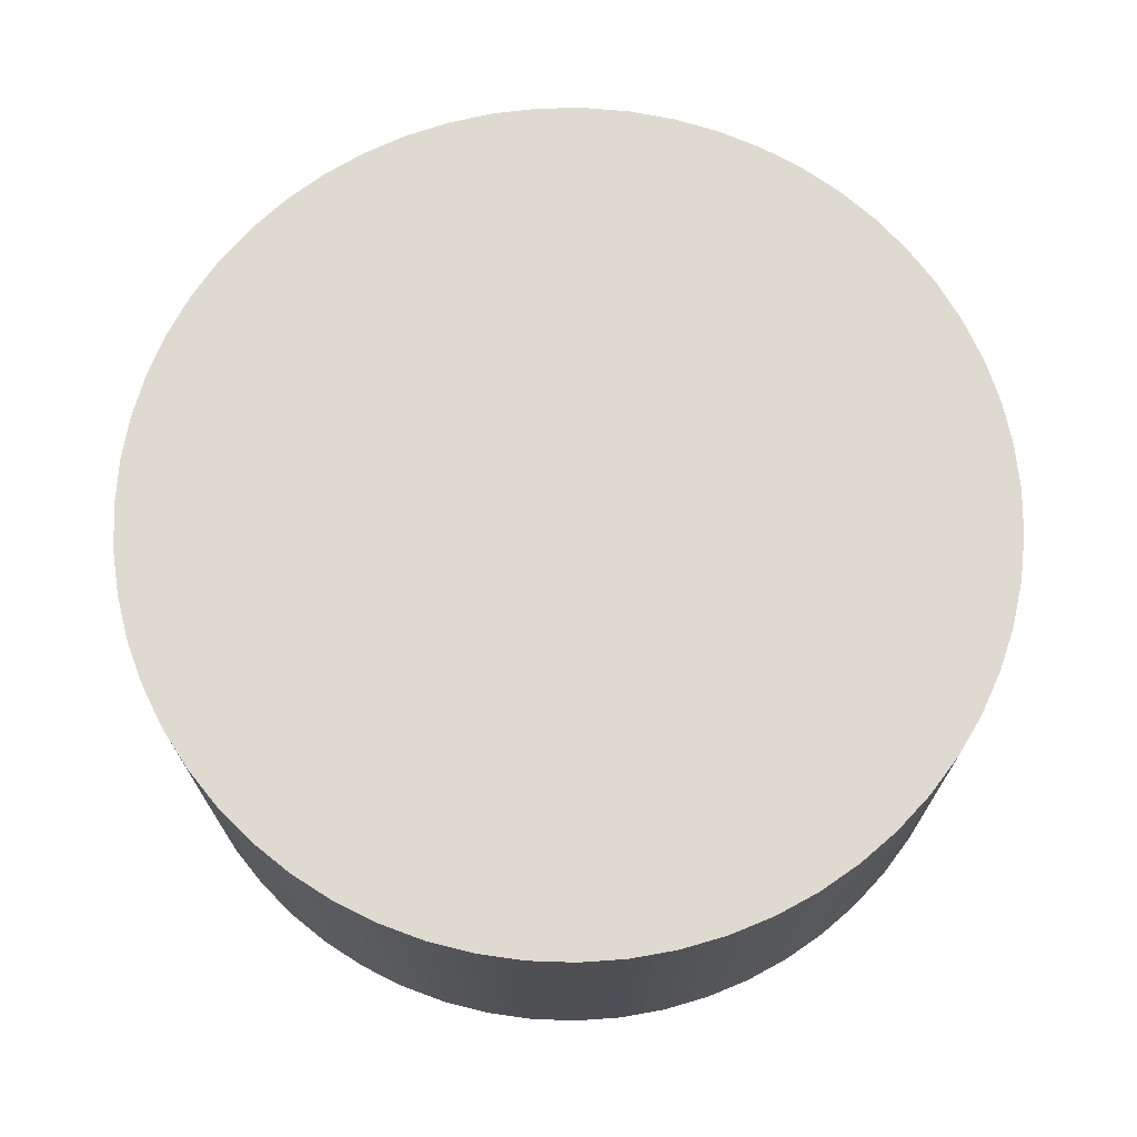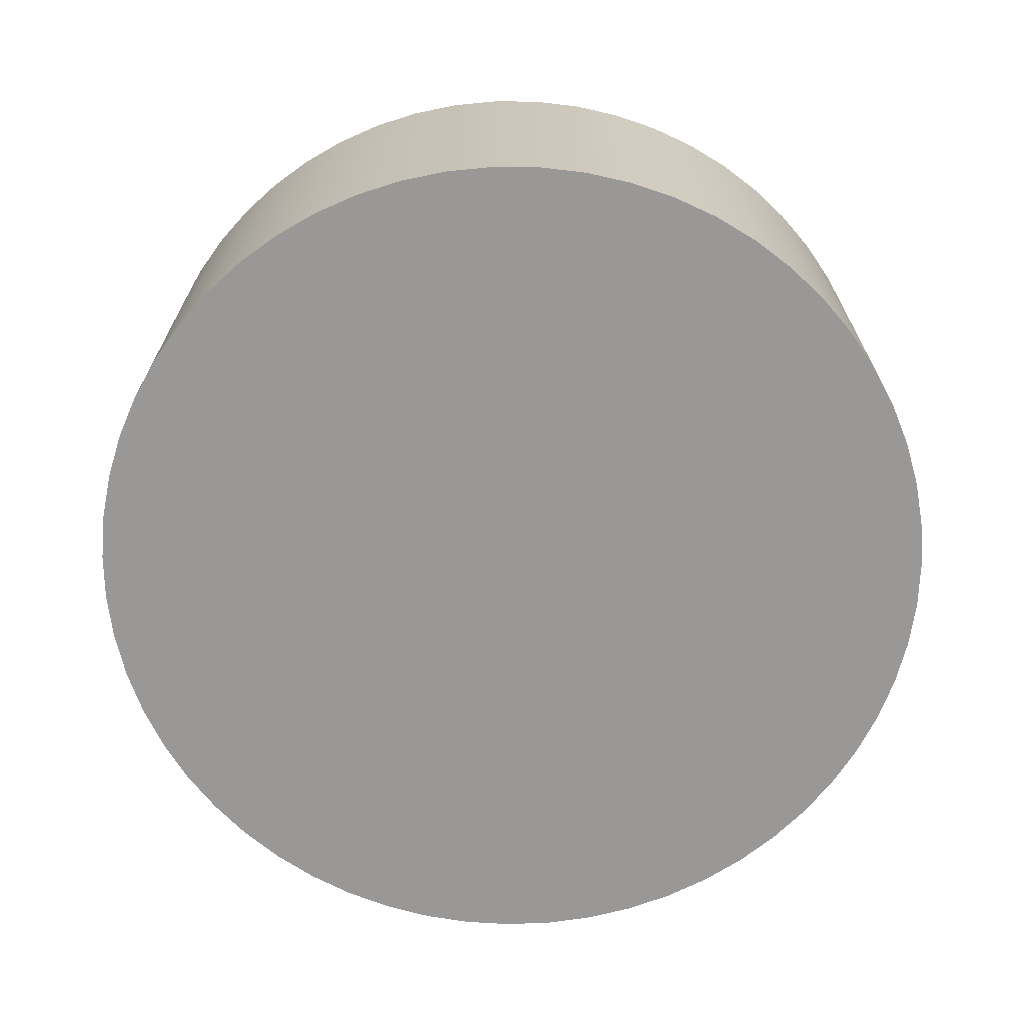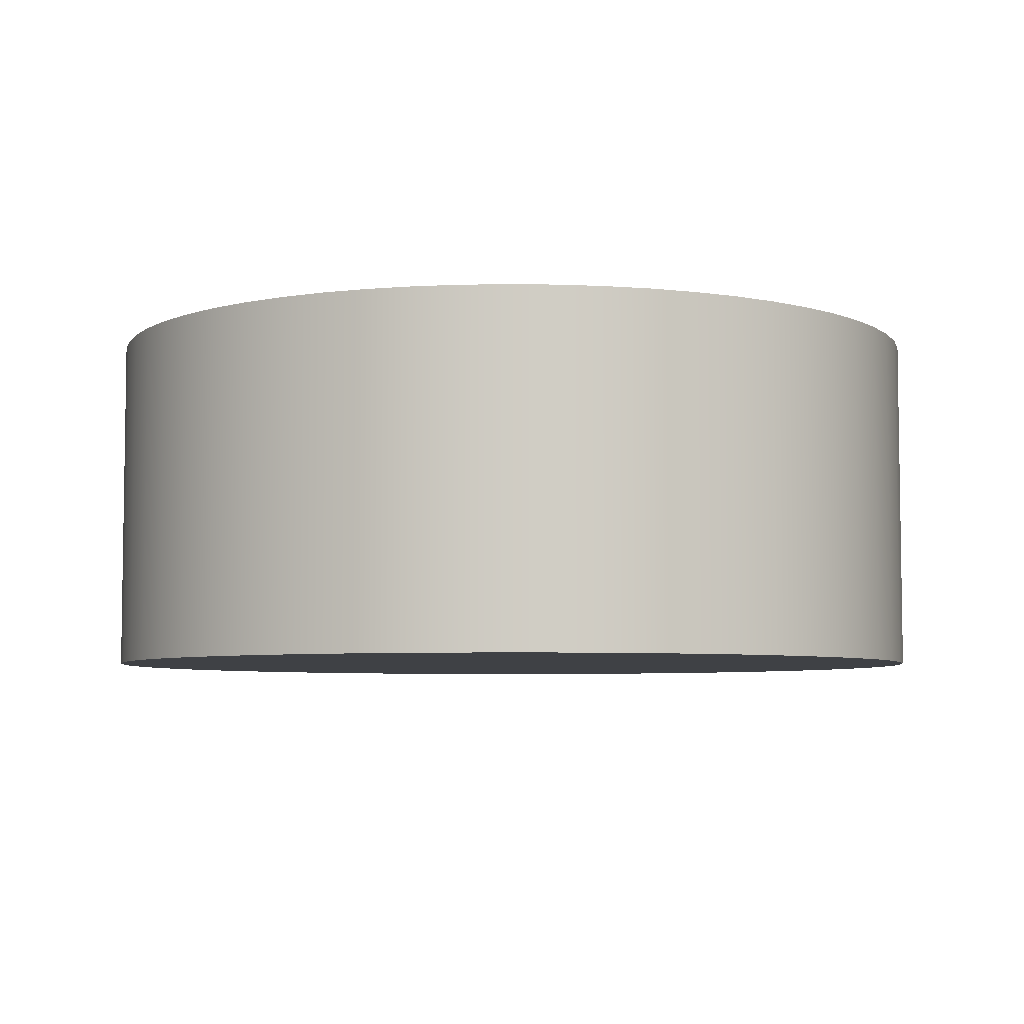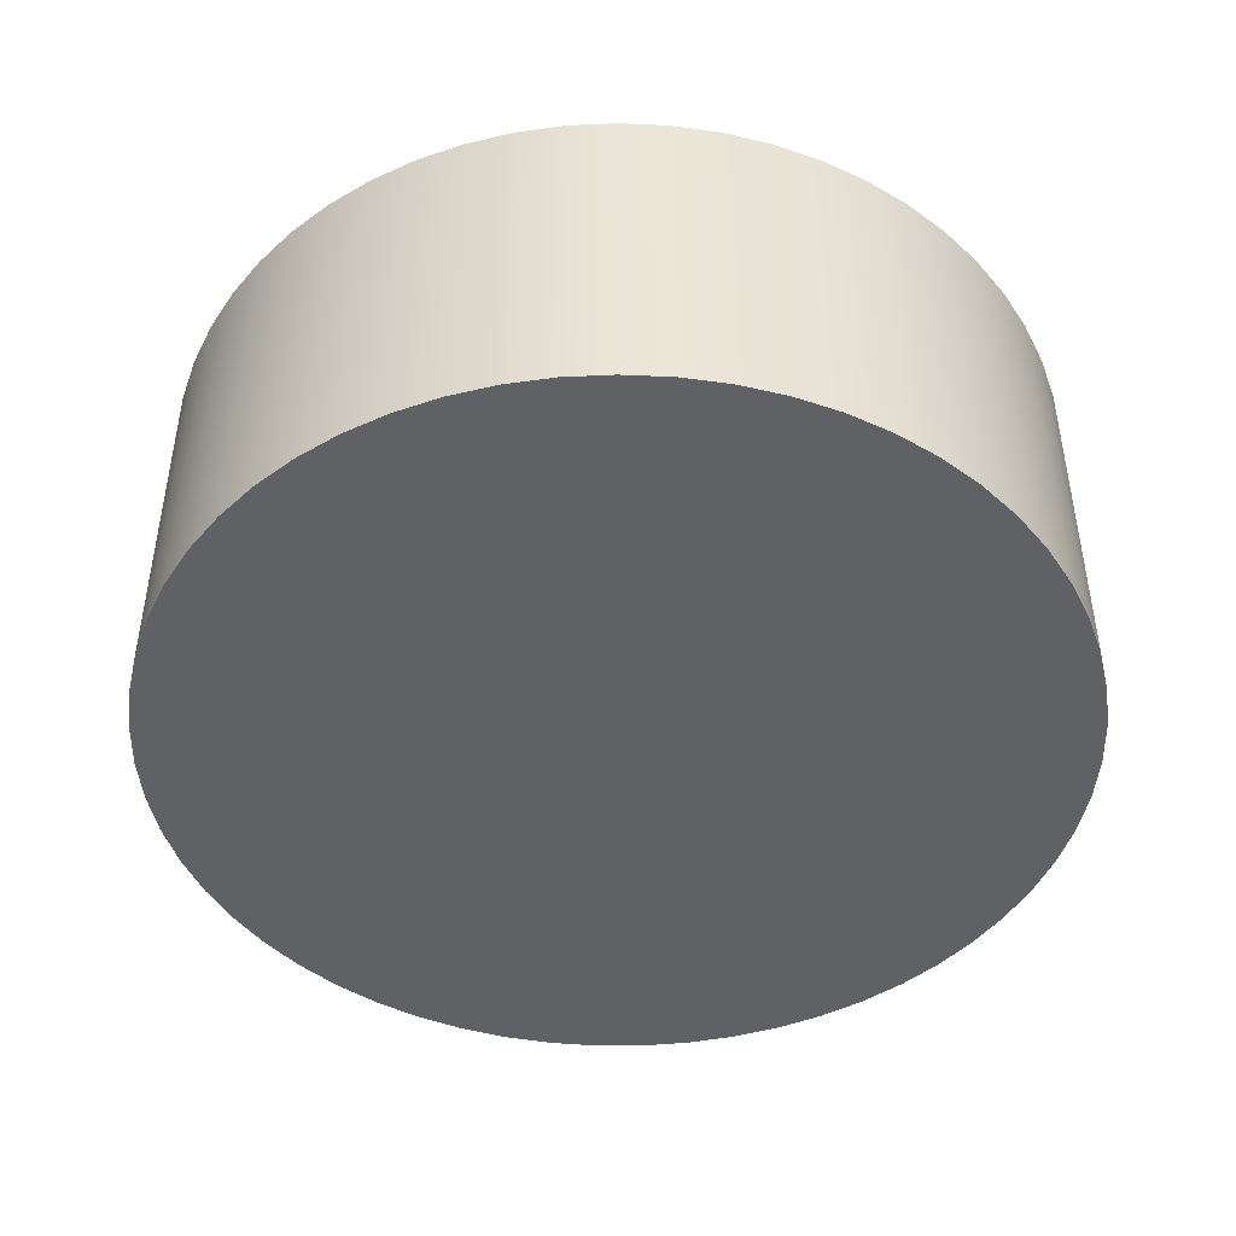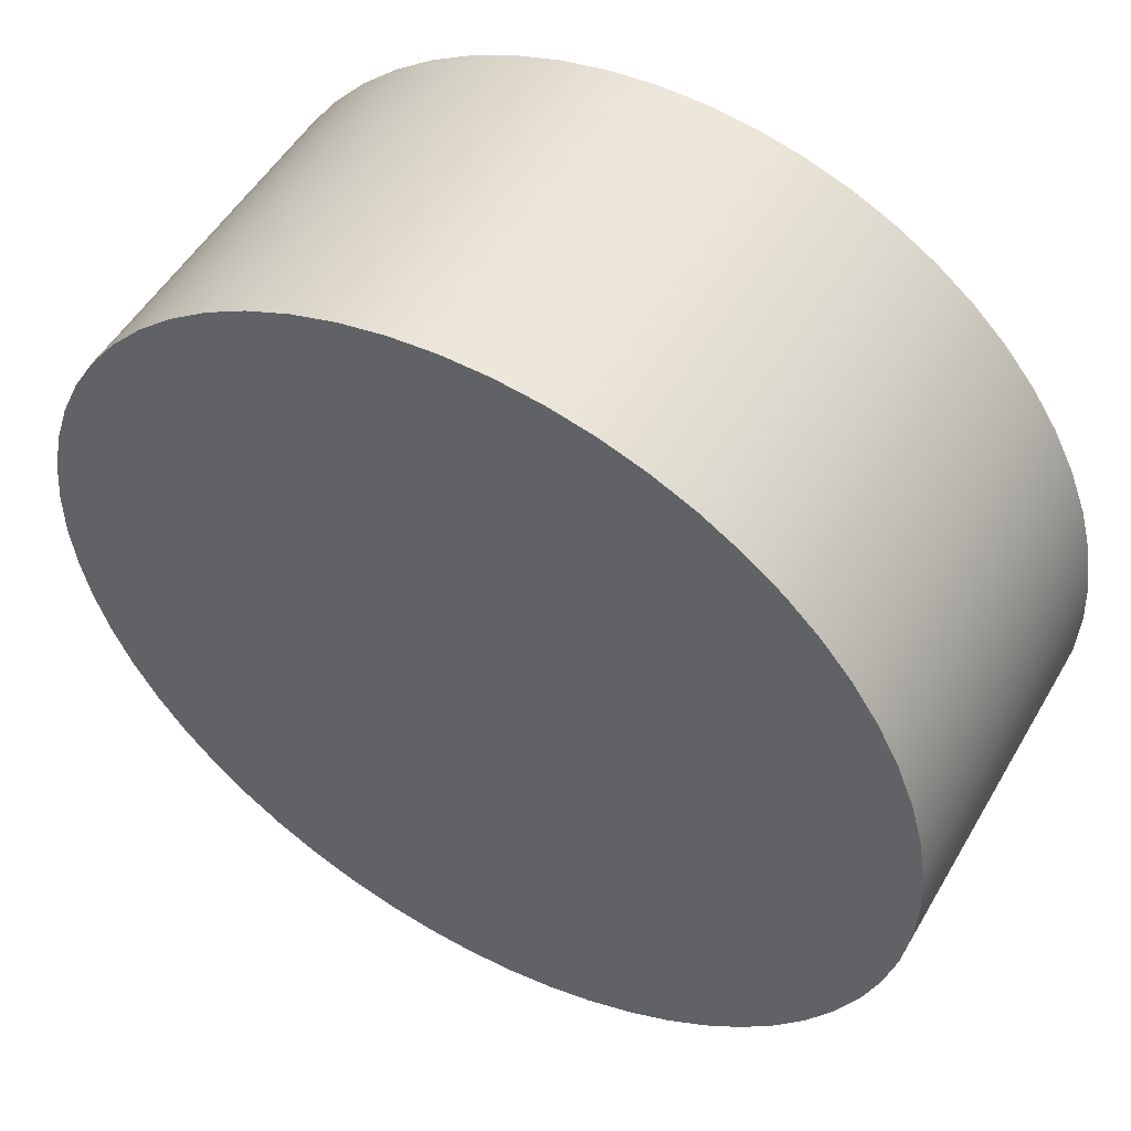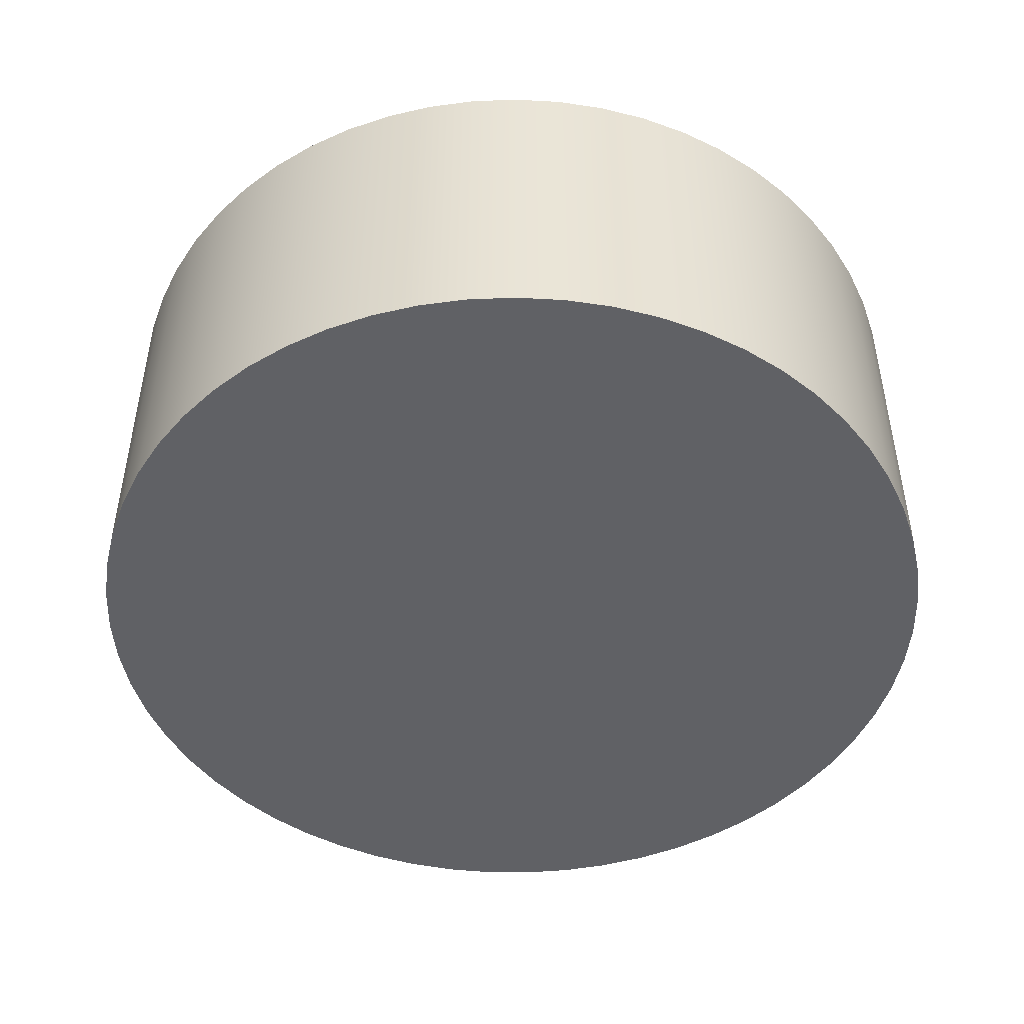
<metadata>
{"format":"obj","ext":"obj","renderer":"f3d","projection":"perspective","resolution":1024,"background":"white","views":[{"elev":70.9,"azim":-66.6,"up":"+Y"},{"elev":-68.7,"azim":34.5,"up":"+Y"},{"elev":-5.6,"azim":81.3,"up":"+Y"},{"elev":-45.7,"azim":-35.0,"up":"+Y"},{"elev":51.2,"azim":-150.6,"up":"+Z"},{"elev":-47.4,"azim":-53.9,"up":"+Y"}]}
</metadata>
<code>
v 10 -0.4 10
v 10.01 -0.4 9.894
v 10.02 -0.4 9.789
v 10.05 -0.4 9.686
v 10.09 -0.4 9.587
v 10.14 -0.4 9.492
v 10.2 -0.4 9.404
v 10.27 -0.4 9.322
v 10.34 -0.4 9.247
v 10.43 -0.4 9.182
v 10.52 -0.4 9.125
v 10.61 -0.4 9.079
v 10.71 -0.4 9.043
v 10.81 -0.4 9.017
v 10.92 -0.4 9.003
v 11.03 -0.4 9
v 11.13 -0.4 9.009
v 11.24 -0.4 9.029
v 11.34 -0.4 9.059
v 11.44 -0.4 9.101
v 11.53 -0.4 9.152
v 11.62 -0.4 9.213
v 11.7 -0.4 9.284
v 11.77 -0.4 9.362
v 11.83 -0.4 9.447
v 11.89 -0.4 9.539
v 11.93 -0.4 9.636
v 11.96 -0.4 9.737
v 11.99 -0.4 9.841
v 12 -0.4 9.947
v 12 -0.4 10.05
v 11.99 -0.4 10.16
v 11.96 -0.4 10.26
v 11.93 -0.4 10.36
v 11.89 -0.4 10.46
v 11.83 -0.4 10.55
v 11.77 -0.4 10.64
v 11.7 -0.4 10.72
v 11.62 -0.4 10.79
v 11.53 -0.4 10.85
v 11.44 -0.4 10.9
v 11.34 -0.4 10.94
v 11.24 -0.4 10.97
v 11.13 -0.4 10.99
v 11.03 -0.4 11
v 10.92 -0.4 11
v 10.81 -0.4 10.98
v 10.71 -0.4 10.96
v 10.61 -0.4 10.92
v 10.52 -0.4 10.87
v 10.43 -0.4 10.82
v 10.34 -0.4 10.75
v 10.27 -0.4 10.68
v 10.2 -0.4 10.6
v 10.14 -0.4 10.51
v 10.09 -0.4 10.41
v 10.05 -0.4 10.31
v 10.02 -0.4 10.21
v 10.01 -0.4 10.11
v 10 -0.4 10
v 10.01 -0.4 10.11
v 10.02 -0.4 10.21
v 10.05 -0.4 10.31
v 10.09 -0.4 10.41
v 10.14 -0.4 10.51
v 10.2 -0.4 10.6
v 10.27 -0.4 10.68
v 10.34 -0.4 10.75
v 10.43 -0.4 10.82
v 10.52 -0.4 10.87
v 10.61 -0.4 10.92
v 10.71 -0.4 10.96
v 10.81 -0.4 10.98
v 10.92 -0.4 11
v 11.03 -0.4 11
v 11.13 -0.4 10.99
v 11.24 -0.4 10.97
v 11.34 -0.4 10.94
v 11.44 -0.4 10.9
v 11.53 -0.4 10.85
v 11.62 -0.4 10.79
v 11.7 -0.4 10.72
v 11.77 -0.4 10.64
v 11.83 -0.4 10.55
v 11.89 -0.4 10.46
v 11.93 -0.4 10.36
v 11.96 -0.4 10.26
v 11.99 -0.4 10.16
v 12 -0.4 10.05
v 12 -0.4 9.947
v 11.99 -0.4 9.841
v 11.96 -0.4 9.737
v 11.93 -0.4 9.636
v 11.89 -0.4 9.539
v 11.83 -0.4 9.447
v 11.77 -0.4 9.362
v 11.7 -0.4 9.284
v 11.62 -0.4 9.213
v 11.53 -0.4 9.152
v 11.44 -0.4 9.101
v 11.34 -0.4 9.059
v 11.24 -0.4 9.029
v 11.13 -0.4 9.009
v 11.03 -0.4 9
v 10.92 -0.4 9.003
v 10.81 -0.4 9.017
v 10.71 -0.4 9.043
v 10.61 -0.4 9.079
v 10.52 -0.4 9.125
v 10.43 -0.4 9.182
v 10.34 -0.4 9.247
v 10.27 -0.4 9.322
v 10.2 -0.4 9.404
v 10.14 -0.4 9.492
v 10.09 -0.4 9.587
v 10.05 -0.4 9.686
v 10.02 -0.4 9.789
v 10.01 -0.4 9.894
v 10 0.4 10
v 10.01 0.4 9.894
v 10.02 0.4 9.789
v 10.05 0.4 9.686
v 10.09 0.4 9.587
v 10.14 0.4 9.492
v 10.2 0.4 9.404
v 10.27 0.4 9.322
v 10.34 0.4 9.247
v 10.43 0.4 9.182
v 10.52 0.4 9.125
v 10.61 0.4 9.079
v 10.71 0.4 9.043
v 10.81 0.4 9.017
v 10.92 0.4 9.003
v 11.03 0.4 9
v 11.13 0.4 9.009
v 11.24 0.4 9.029
v 11.34 0.4 9.059
v 11.44 0.4 9.101
v 11.53 0.4 9.152
v 11.62 0.4 9.213
v 11.7 0.4 9.284
v 11.77 0.4 9.362
v 11.83 0.4 9.447
v 11.89 0.4 9.539
v 11.93 0.4 9.636
v 11.96 0.4 9.737
v 11.99 0.4 9.841
v 12 0.4 9.947
v 12 0.4 10.05
v 11.99 0.4 10.16
v 11.96 0.4 10.26
v 11.93 0.4 10.36
v 11.89 0.4 10.46
v 11.83 0.4 10.55
v 11.77 0.4 10.64
v 11.7 0.4 10.72
v 11.62 0.4 10.79
v 11.53 0.4 10.85
v 11.44 0.4 10.9
v 11.34 0.4 10.94
v 11.24 0.4 10.97
v 11.13 0.4 10.99
v 11.03 0.4 11
v 10.92 0.4 11
v 10.81 0.4 10.98
v 10.71 0.4 10.96
v 10.61 0.4 10.92
v 10.52 0.4 10.87
v 10.43 0.4 10.82
v 10.34 0.4 10.75
v 10.27 0.4 10.68
v 10.2 0.4 10.6
v 10.14 0.4 10.51
v 10.09 0.4 10.41
v 10.05 0.4 10.31
v 10.02 0.4 10.21
v 10.01 0.4 10.11
v 10 -0.4 10
v 10 0.4 10
v 10 0.4 10
v 10.01 0.4 10.11
v 10.02 0.4 10.21
v 10.05 0.4 10.31
v 10.09 0.4 10.41
v 10.14 0.4 10.51
v 10.2 0.4 10.6
v 10.27 0.4 10.68
v 10.34 0.4 10.75
v 10.43 0.4 10.82
v 10.52 0.4 10.87
v 10.61 0.4 10.92
v 10.71 0.4 10.96
v 10.81 0.4 10.98
v 10.92 0.4 11
v 11.03 0.4 11
v 11.13 0.4 10.99
v 11.24 0.4 10.97
v 11.34 0.4 10.94
v 11.44 0.4 10.9
v 11.53 0.4 10.85
v 11.62 0.4 10.79
v 11.7 0.4 10.72
v 11.77 0.4 10.64
v 11.83 0.4 10.55
v 11.89 0.4 10.46
v 11.93 0.4 10.36
v 11.96 0.4 10.26
v 11.99 0.4 10.16
v 12 0.4 10.05
v 12 0.4 9.947
v 11.99 0.4 9.841
v 11.96 0.4 9.737
v 11.93 0.4 9.636
v 11.89 0.4 9.539
v 11.83 0.4 9.447
v 11.77 0.4 9.362
v 11.7 0.4 9.284
v 11.62 0.4 9.213
v 11.53 0.4 9.152
v 11.44 0.4 9.101
v 11.34 0.4 9.059
v 11.24 0.4 9.029
v 11.13 0.4 9.009
v 11.03 0.4 9
v 10.92 0.4 9.003
v 10.81 0.4 9.017
v 10.71 0.4 9.043
v 10.61 0.4 9.079
v 10.52 0.4 9.125
v 10.43 0.4 9.182
v 10.34 0.4 9.247
v 10.27 0.4 9.322
v 10.2 0.4 9.404
v 10.14 0.4 9.492
v 10.09 0.4 9.587
v 10.05 0.4 9.686
v 10.02 0.4 9.789
v 10.01 0.4 9.894
g cd685ba8-e30d-11ea-8757-54bf646e7e1f
f 2 30 1
f 1 30 31
f 1 31 59
f 59 31 32
f 59 32 58
f 58 32 33
f 58 33 57
f 57 33 34
f 57 34 56
f 56 34 35
f 56 35 55
f 55 35 36
f 55 36 54
f 54 36 37
f 54 37 53
f 53 37 38
f 53 38 52
f 52 38 39
f 52 39 51
f 51 39 40
f 51 40 50
f 50 40 41
f 50 41 49
f 49 41 42
f 49 42 48
f 48 42 43
f 48 43 47
f 47 43 44
f 47 44 46
f 46 44 45
f 30 2 29
f 29 2 3
f 29 3 28
f 28 3 4
f 28 4 27
f 27 4 5
f 27 5 26
f 26 5 6
f 26 6 25
f 25 6 7
f 25 7 24
f 24 7 8
f 24 8 23
f 23 8 9
f 23 9 22
f 22 9 10
f 22 10 21
f 21 10 11
f 21 11 20
f 20 11 12
f 20 12 19
f 19 12 13
f 19 13 18
f 18 13 14
f 18 14 17
f 17 14 15
f 17 15 16
g cd68a9ca-e30d-11ea-bbe3-54bf646e7e1f
f 61 177 60
f 60 177 179
f 178 119 118
f 118 119 120
f 118 120 117
f 117 120 121
f 117 121 116
f 116 121 122
f 116 122 115
f 115 122 123
f 115 123 114
f 114 123 124
f 114 124 113
f 113 124 125
f 113 125 112
f 112 125 126
f 112 126 111
f 111 126 127
f 111 127 110
f 110 127 128
f 110 128 109
f 109 128 129
f 109 129 108
f 108 129 130
f 108 130 107
f 107 130 131
f 107 131 106
f 106 131 132
f 106 132 105
f 105 132 133
f 105 133 104
f 104 133 134
f 104 134 103
f 103 134 135
f 103 135 102
f 102 135 136
f 102 136 101
f 101 136 137
f 101 137 100
f 100 137 138
f 100 138 99
f 99 138 139
f 99 139 98
f 98 139 140
f 98 140 97
f 97 140 141
f 97 141 96
f 96 141 142
f 96 142 95
f 95 142 143
f 95 143 94
f 94 143 144
f 94 144 93
f 93 144 145
f 93 145 92
f 92 145 146
f 92 146 91
f 91 146 147
f 91 147 90
f 90 147 148
f 90 148 89
f 89 148 149
f 89 149 88
f 88 149 150
f 88 150 87
f 87 150 151
f 87 151 86
f 86 151 152
f 86 152 85
f 85 152 153
f 85 153 84
f 84 153 154
f 84 154 83
f 83 154 155
f 83 155 82
f 82 155 156
f 82 156 81
f 81 156 157
f 81 157 80
f 80 157 158
f 80 158 79
f 79 158 159
f 79 159 78
f 78 159 160
f 78 160 77
f 77 160 161
f 77 161 76
f 76 161 162
f 76 162 75
f 75 162 163
f 75 163 74
f 74 163 164
f 74 164 73
f 73 164 165
f 73 165 72
f 72 165 166
f 72 166 71
f 71 166 167
f 71 167 70
f 70 167 168
f 70 168 69
f 69 168 169
f 69 169 68
f 68 169 170
f 68 170 67
f 67 170 171
f 67 171 66
f 66 171 172
f 66 172 65
f 65 172 173
f 65 173 64
f 64 173 174
f 64 174 63
f 63 174 175
f 63 175 62
f 62 175 176
f 62 176 61
f 61 176 177
g cd68f7ec-e30d-11ea-a898-54bf646e7e1f
f 181 209 180
f 180 209 210
f 180 210 238
f 238 210 211
f 238 211 237
f 237 211 212
f 237 212 236
f 236 212 213
f 236 213 235
f 235 213 214
f 235 214 234
f 234 214 215
f 234 215 233
f 233 215 216
f 233 216 232
f 232 216 217
f 232 217 231
f 231 217 218
f 231 218 230
f 230 218 219
f 230 219 229
f 229 219 220
f 229 220 228
f 228 220 221
f 228 221 227
f 227 221 222
f 227 222 226
f 226 222 223
f 226 223 225
f 225 223 224
f 209 181 208
f 208 181 182
f 208 182 207
f 207 182 183
f 207 183 206
f 206 183 184
f 206 184 205
f 205 184 185
f 205 185 204
f 204 185 186
f 204 186 203
f 203 186 187
f 203 187 202
f 202 187 188
f 202 188 201
f 201 188 189
f 201 189 200
f 200 189 190
f 200 190 199
f 199 190 191
f 199 191 198
f 198 191 192
f 198 192 197
f 197 192 193
f 197 193 196
f 196 193 194
f 196 194 195

</code>
